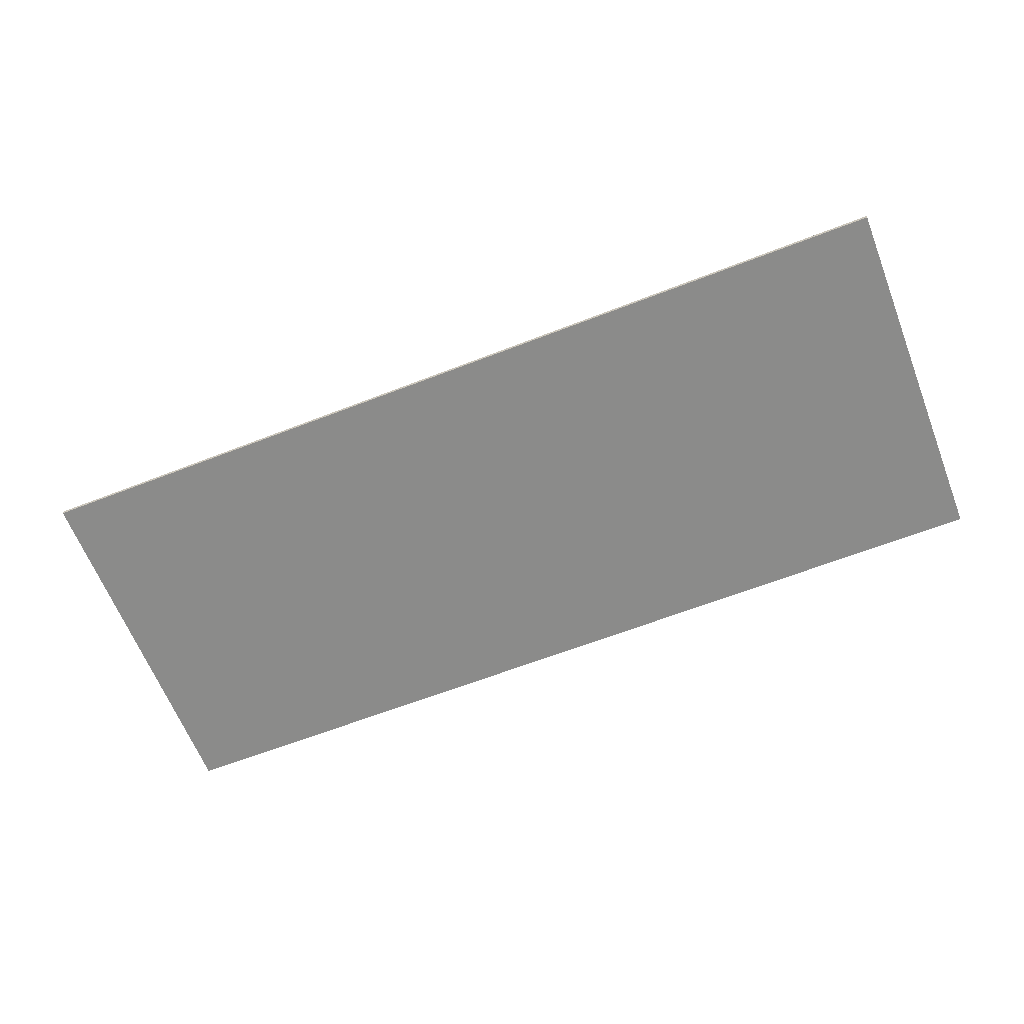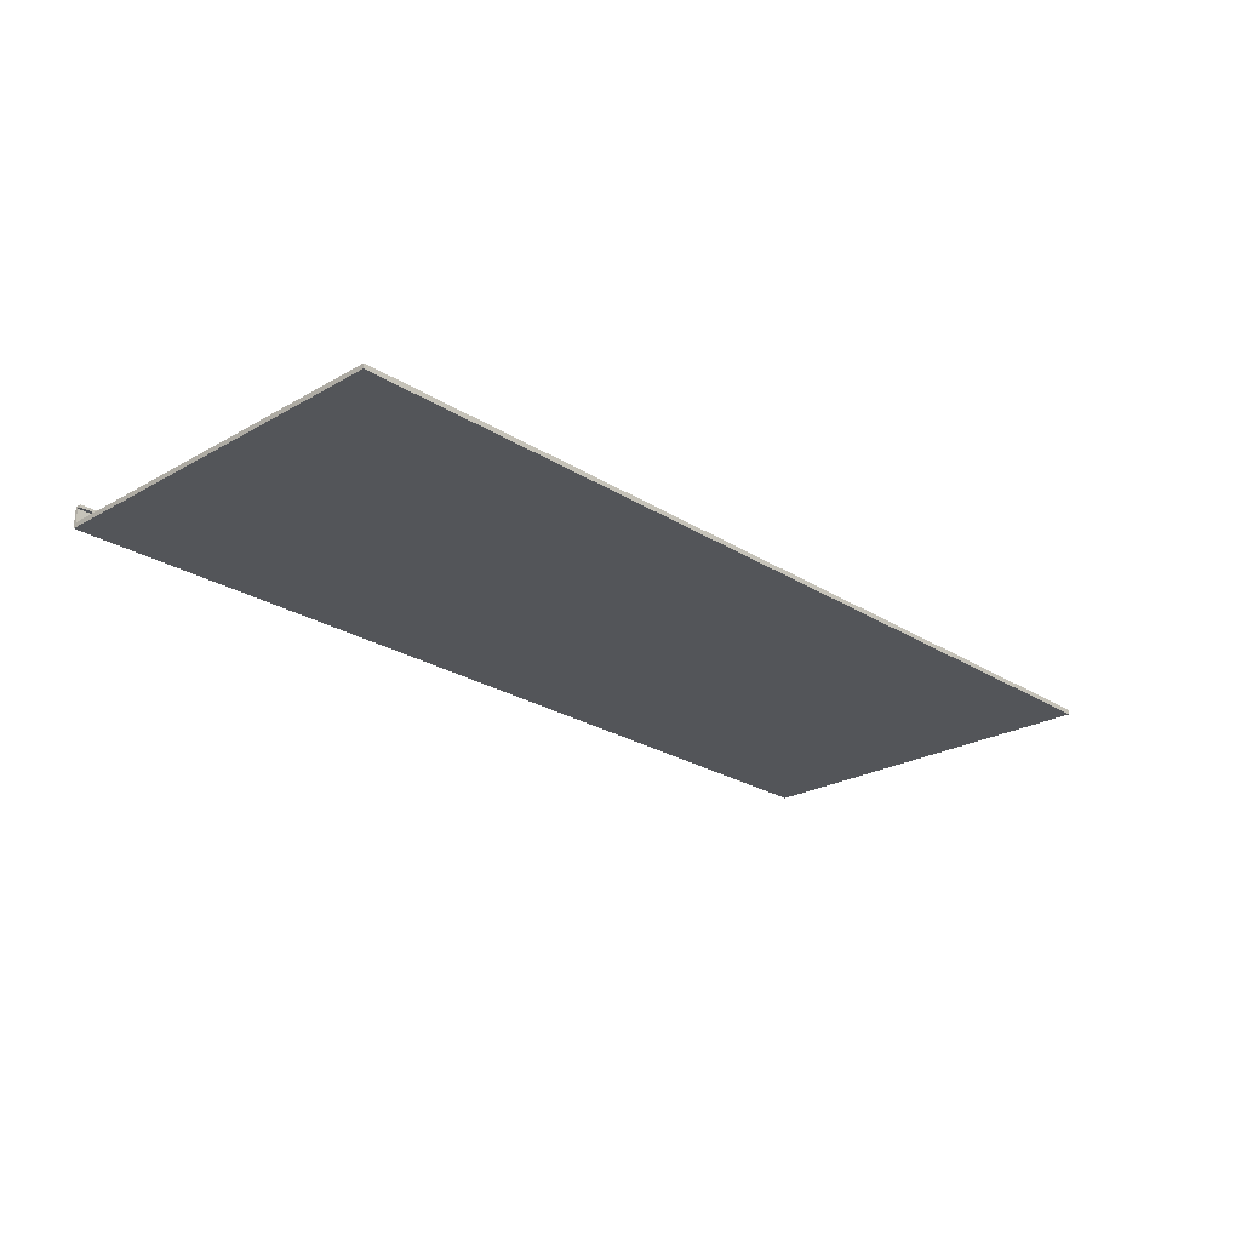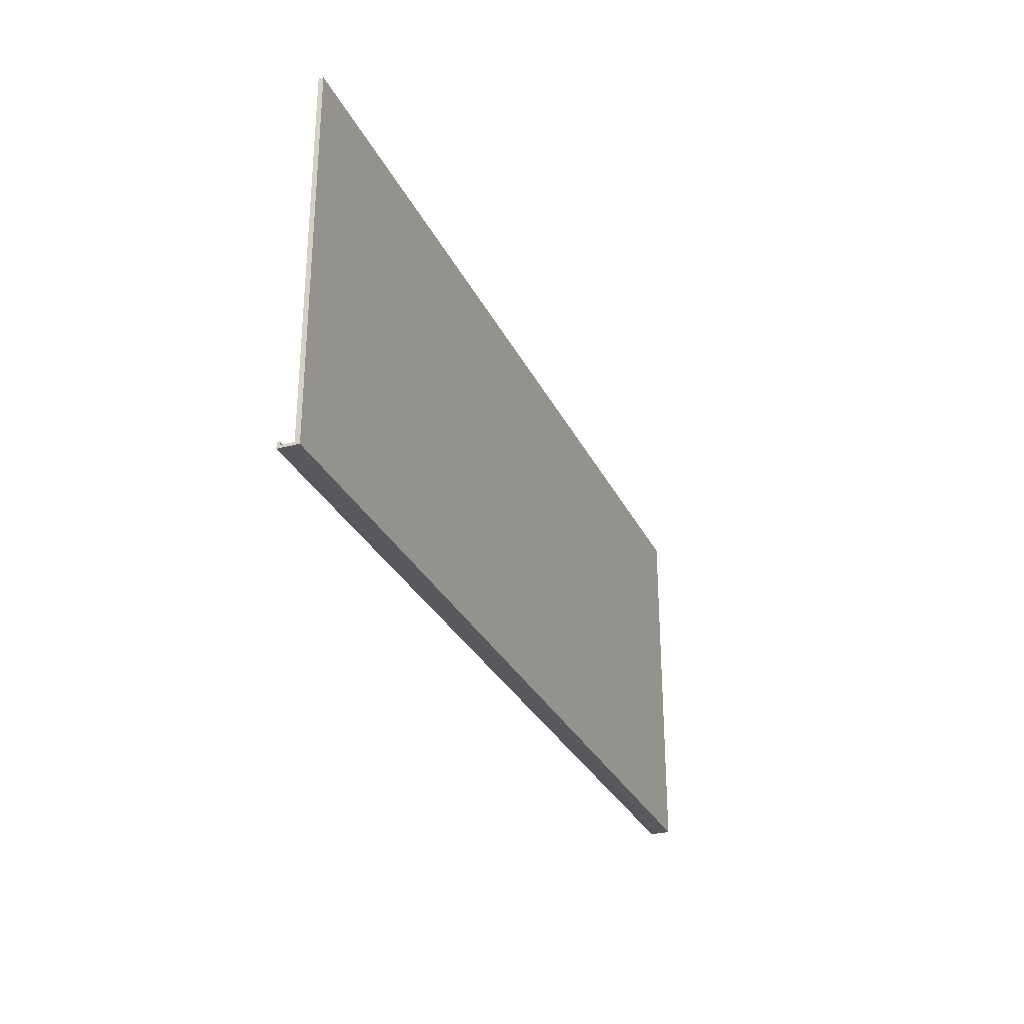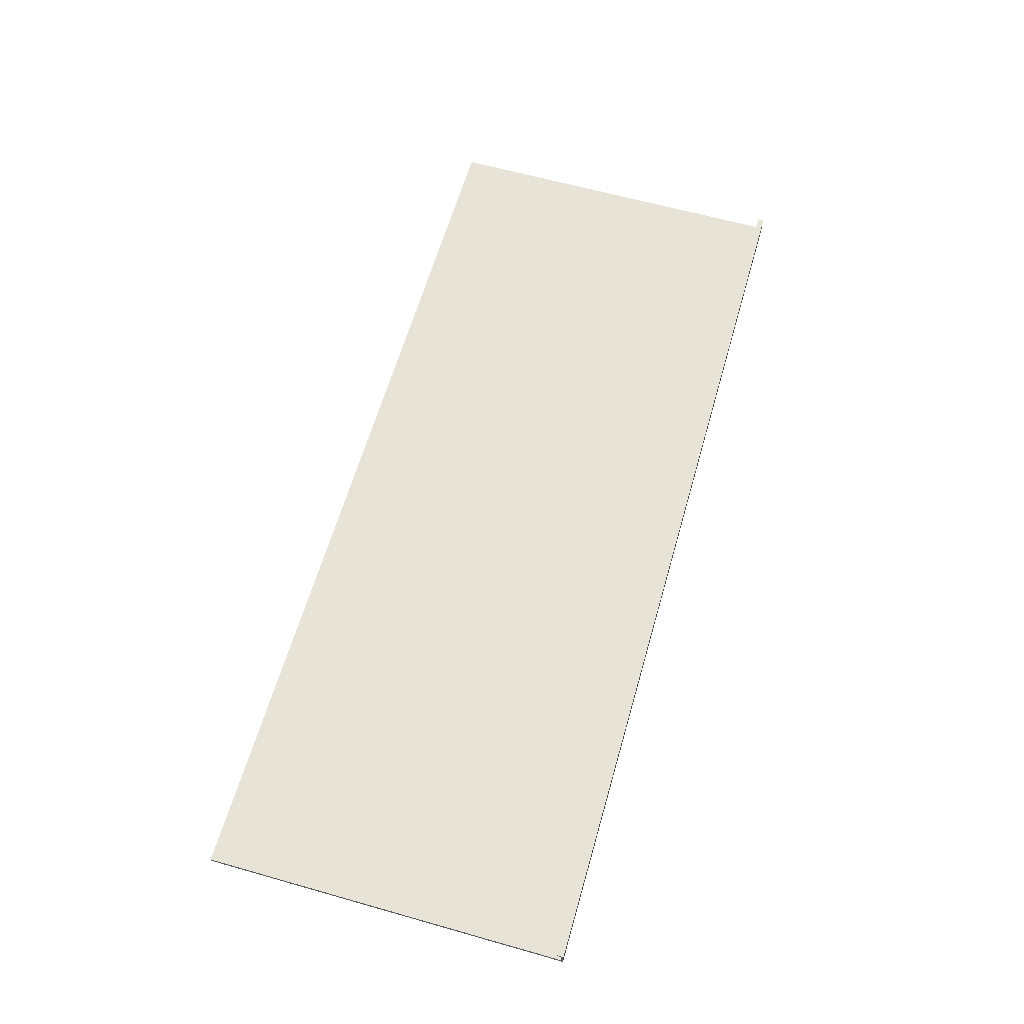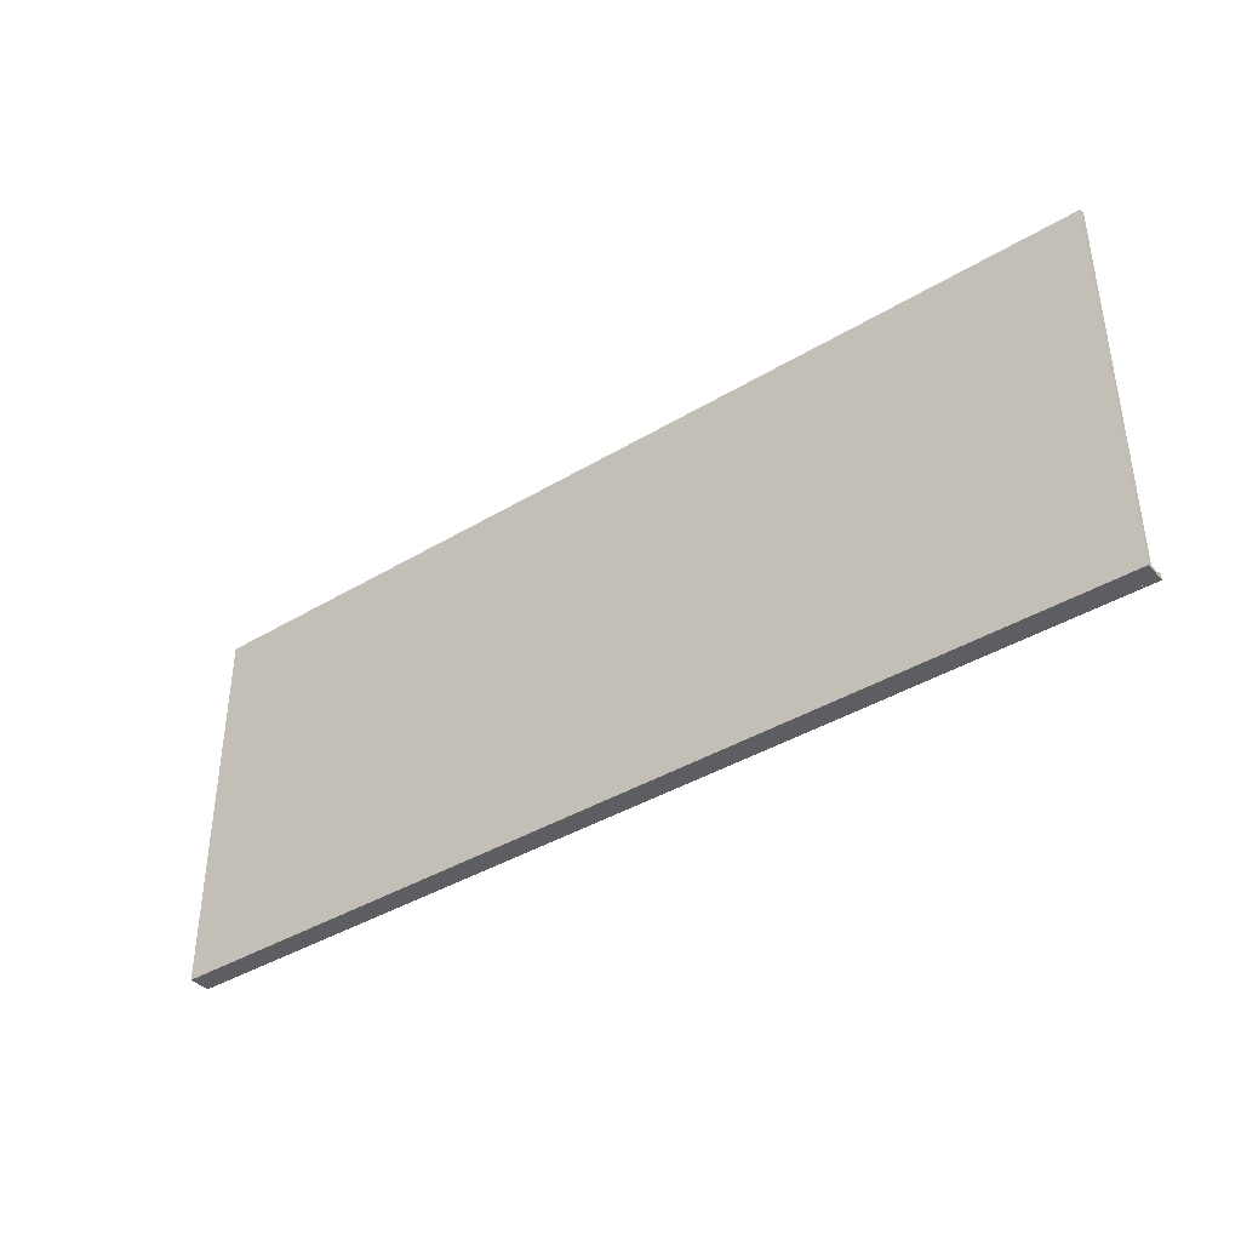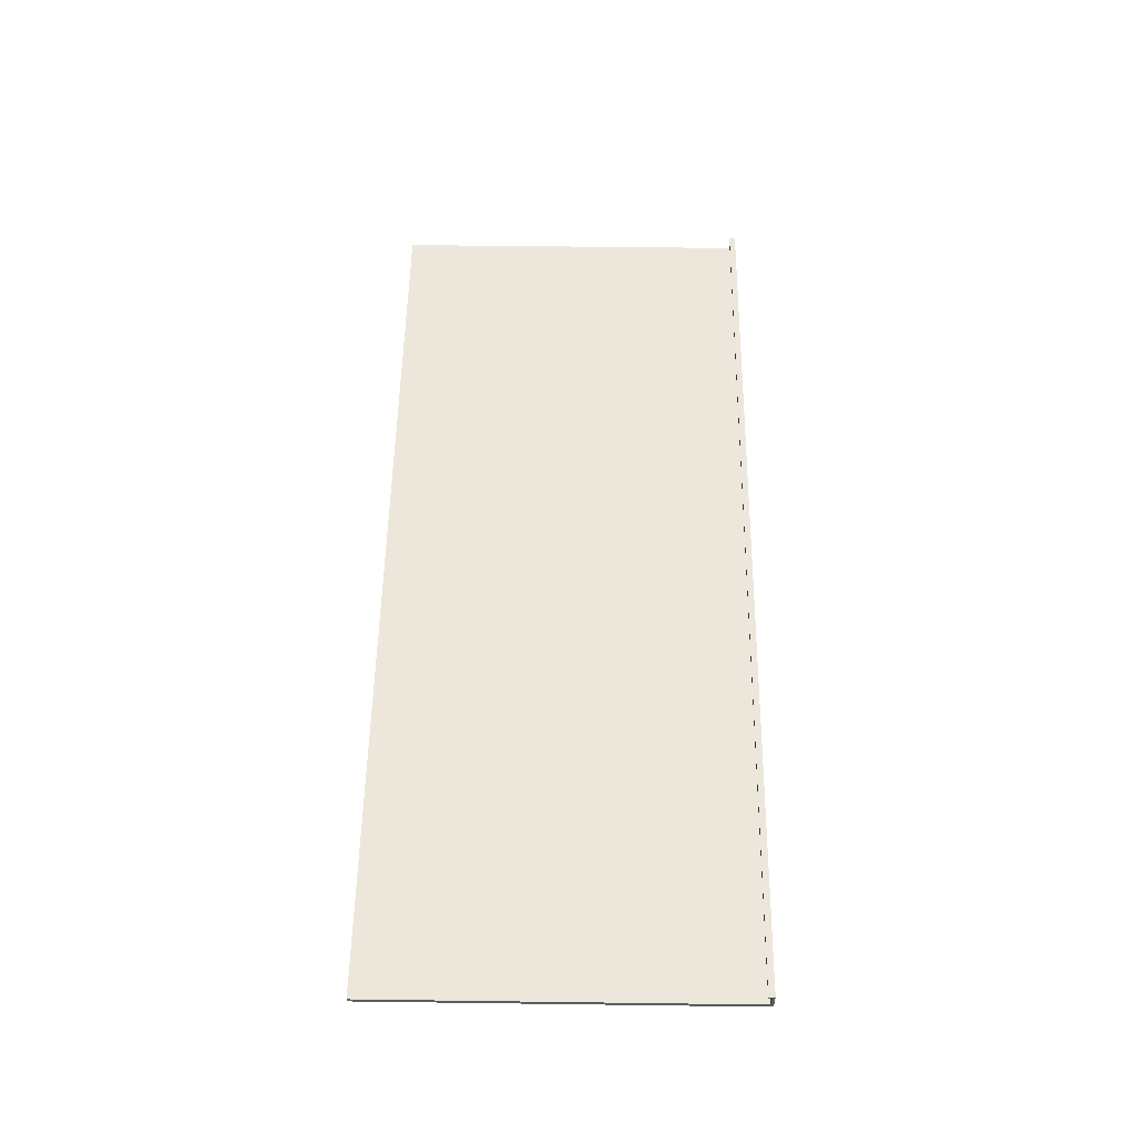
<metadata>
{"format":"obj","ext":"obj","renderer":"f3d","projection":"perspective","resolution":1024,"background":"white","views":[{"elev":-63.7,"azim":-158.6,"up":"+Z"},{"elev":-24.2,"azim":133.5,"up":"+Z"},{"elev":-29.5,"azim":111.8,"up":"+Y"},{"elev":62.6,"azim":-74.0,"up":"+Z"},{"elev":-39.3,"azim":-143.0,"up":"+Y"},{"elev":53.7,"azim":-89.2,"up":"+Z"}]}
</metadata>
<code>
o Cube_Cube
v 250.1 100 -1.676
v 250.1 -100 -1.676
v -249.9 -100 -1.676
v -249.9 100 -1.676
v 250.1 100 0.8378
v 250.1 -100 0.8378
v -249.9 -100 0.8378
v -249.9 100 0.8378
v -83.5 100 0.8378
v -83.5 -100 0.8378
v 83.28 100 0.8378
v 83.28 -100 0.8378
v 250.1 -98.56 0.8381
v 250.1 -100 0.8381
v -249.9 -100 0.8381
v -249.9 -98.56 0.8381
v 250.1 -98.56 7.846
v 250.1 -100 7.846
v -249.9 -100 7.846
v -249.9 -98.56 7.846
v -249.9 -96.71 7.846
v -249.9 -96.71 9.281
v 250.1 -96.71 9.281
v 250.1 -96.71 7.846
v -249.9 -100 7.846
v -249.9 -100 9.281
v 250.1 -100 9.281
v 250.1 -100 7.846
f 1 2 3 4
f 5 11 12 6
f 1 5 6 2
f 2 6 12
f 3 7 8 4
f 4 8 9
f 11 1 9
f 9 1 4
f 10 7 3
f 10 3 2
f 9 8 7 10
f 5 1 11
f 12 10 2
f 11 9 10 12
f 15 16 13 14
f 17 20 19 18
f 13 17 18 14
f 14 18 19 15
f 15 19 20 16
f 16 20 17 13
f 25 21 24 28
f 26 22 21 25
f 27 23 22 26
f 28 24 23 27
f 24 21 22 23
f 26 25 28 27

</code>
